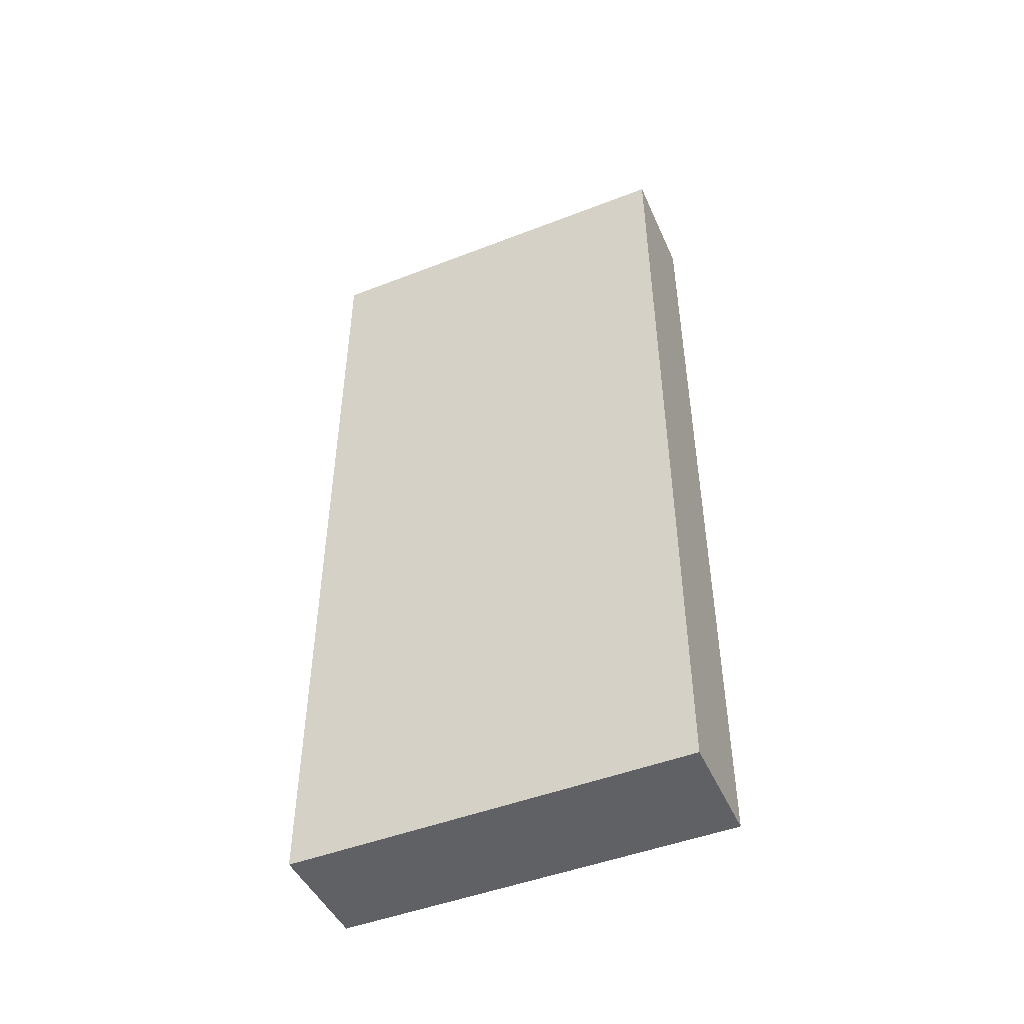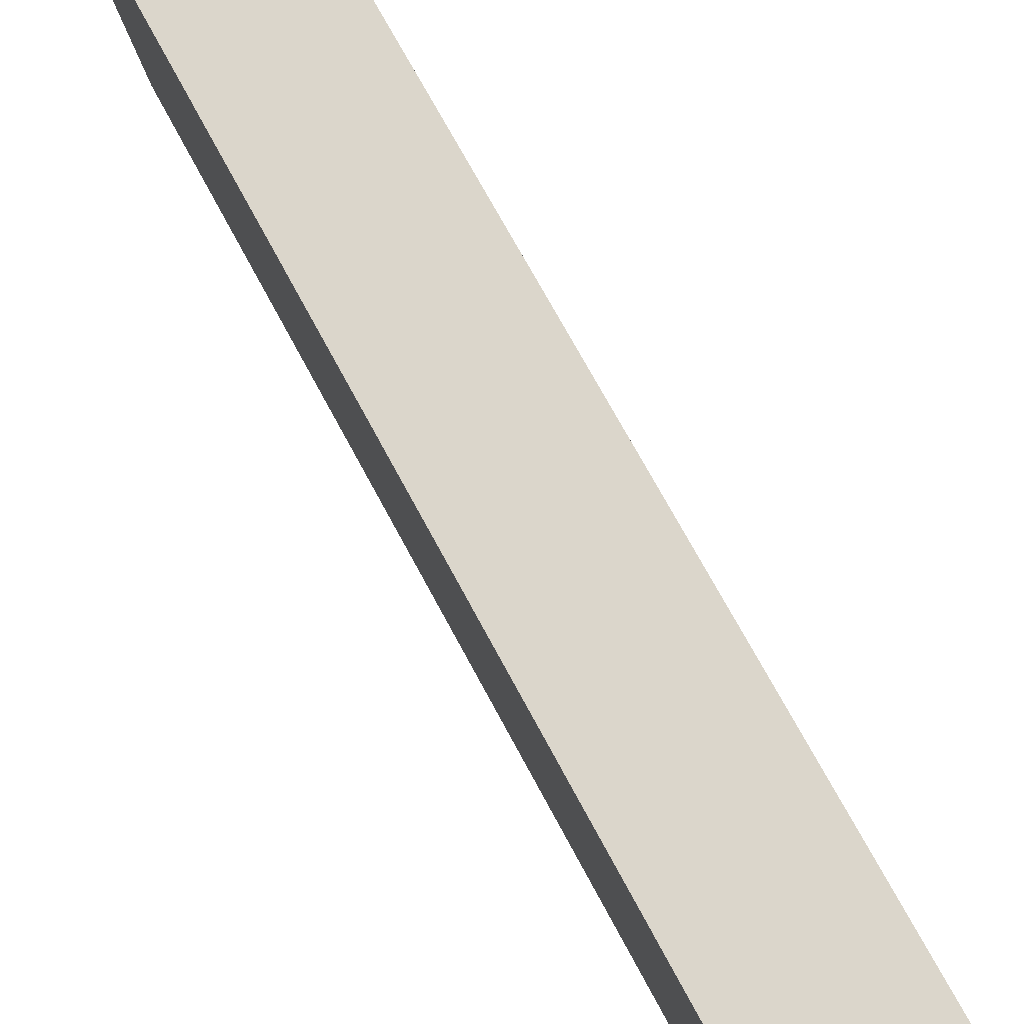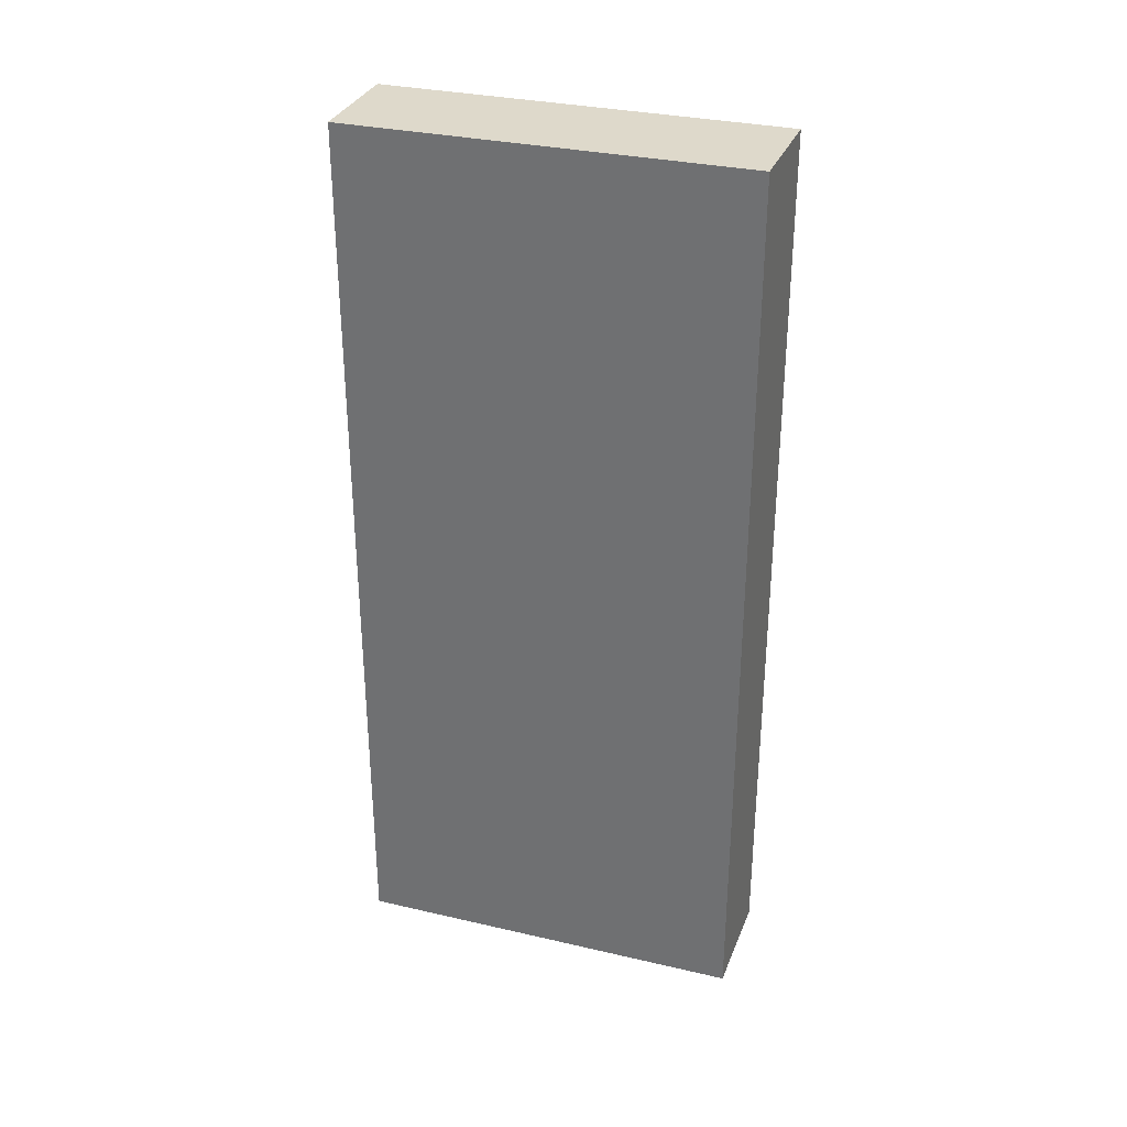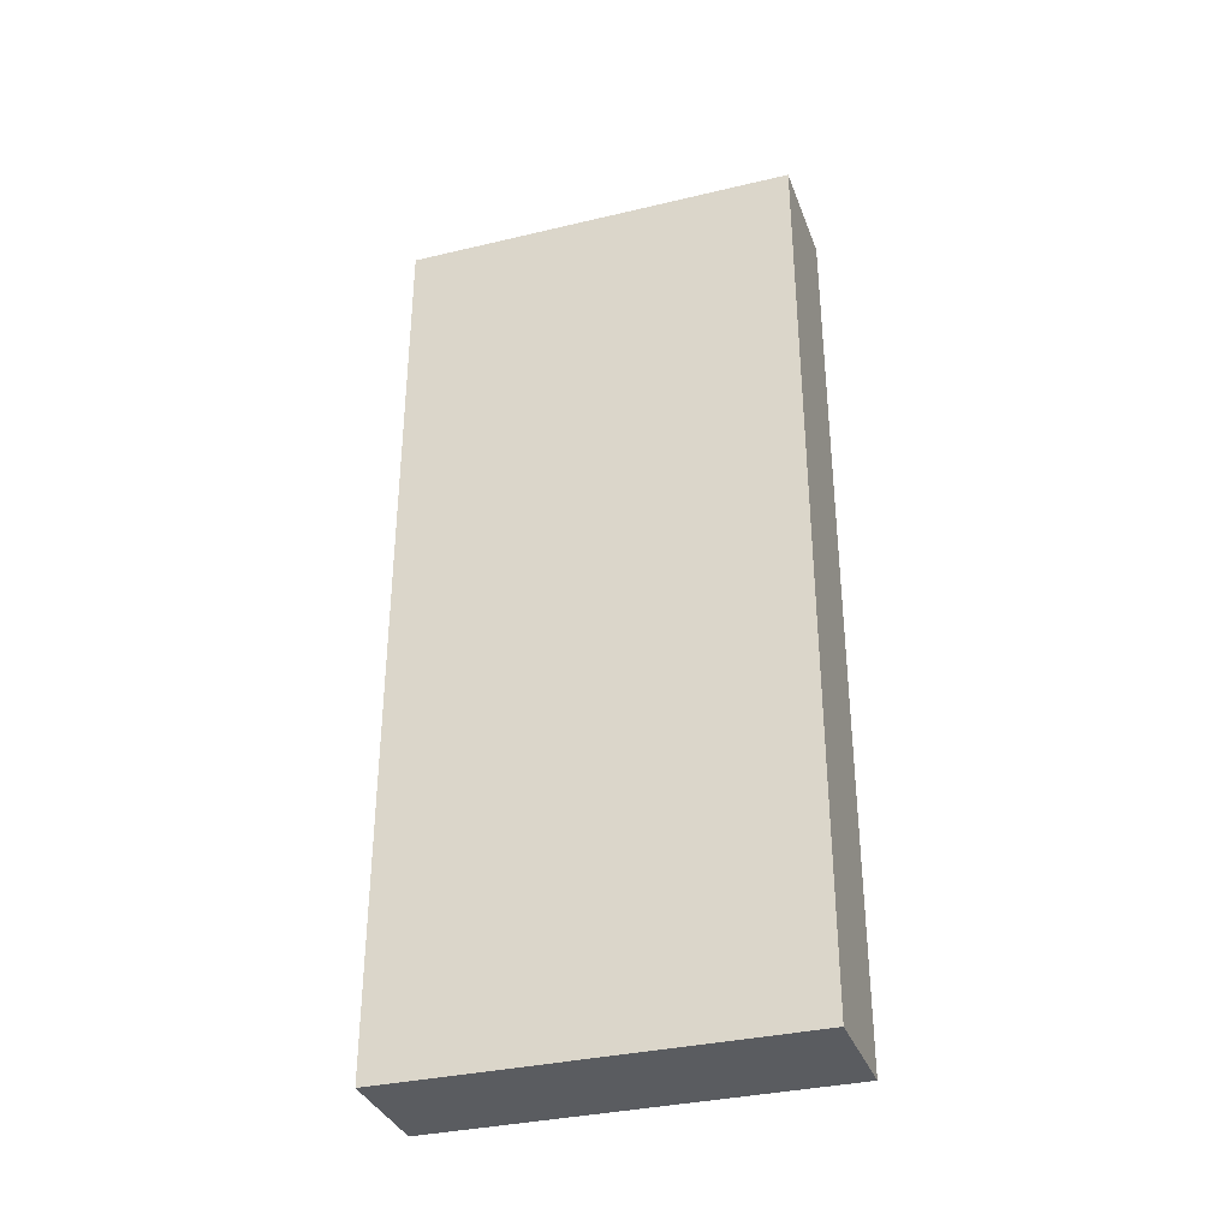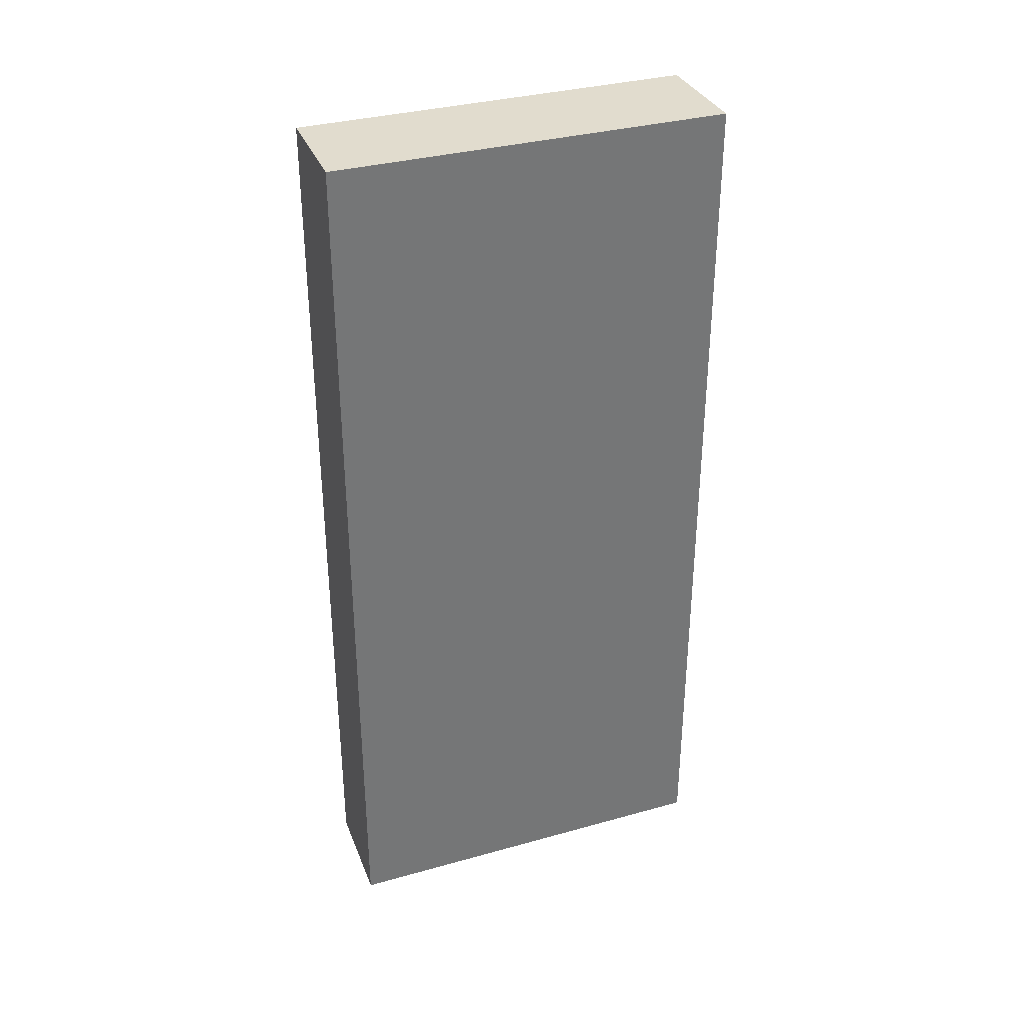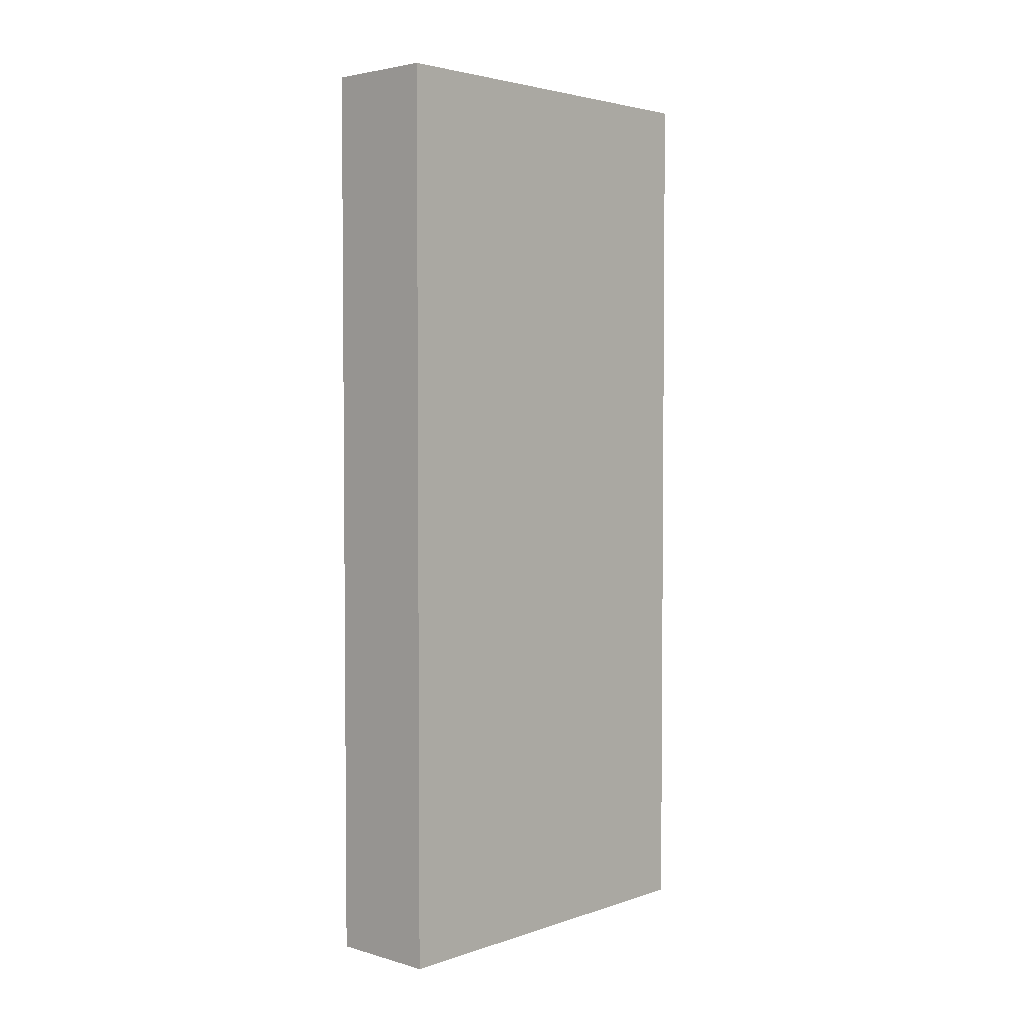
<metadata>
{"format":"obj","ext":"obj","renderer":"f3d","projection":"perspective","resolution":1024,"background":"white","views":[{"elev":-47.8,"azim":-72.7,"up":"+Y"},{"elev":68.8,"azim":-27.8,"up":"+Z"},{"elev":31.7,"azim":102.0,"up":"+Y"},{"elev":-34.4,"azim":101.6,"up":"+Y"},{"elev":34.1,"azim":-116.9,"up":"+Y"},{"elev":3.3,"azim":-144.0,"up":"+Y"}]}
</metadata>
<code>
v  0 8.258 5.057e-16
v  1.405 8.258 -3.504
v  0.397 8.258 -3.634
v  1.019 8.258 0.109
v  0.397 2.225e-16 -3.634
v  0 0 0
v  1.019 -6.674e-18 0.109
v  1.405 2.146e-16 -3.504
g defaultobject
f 1 2 3
f 2 1 4
f 5 1 3
f 1 5 6
f 6 4 1
f 4 6 7
f 7 2 4
f 2 7 8
f 8 3 2
f 3 8 5
f 8 6 5
f 6 8 7

</code>
